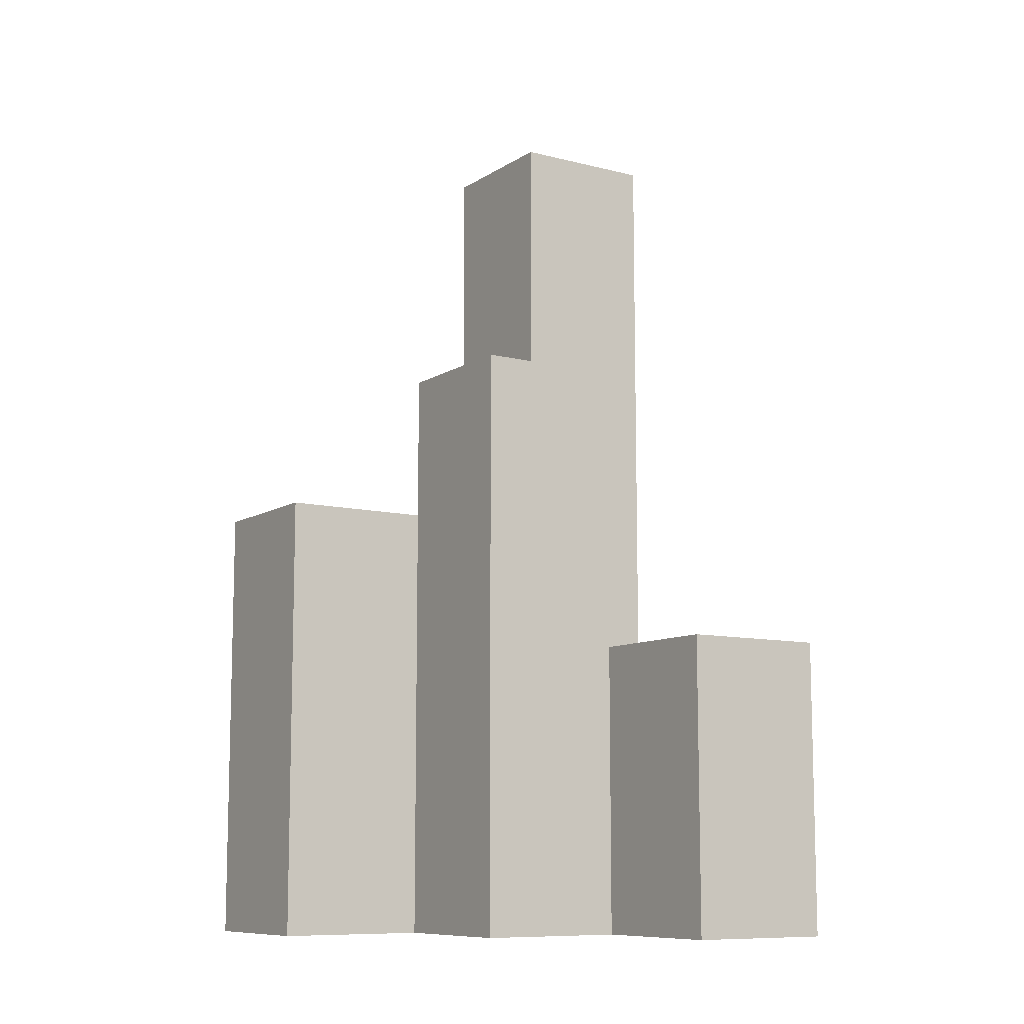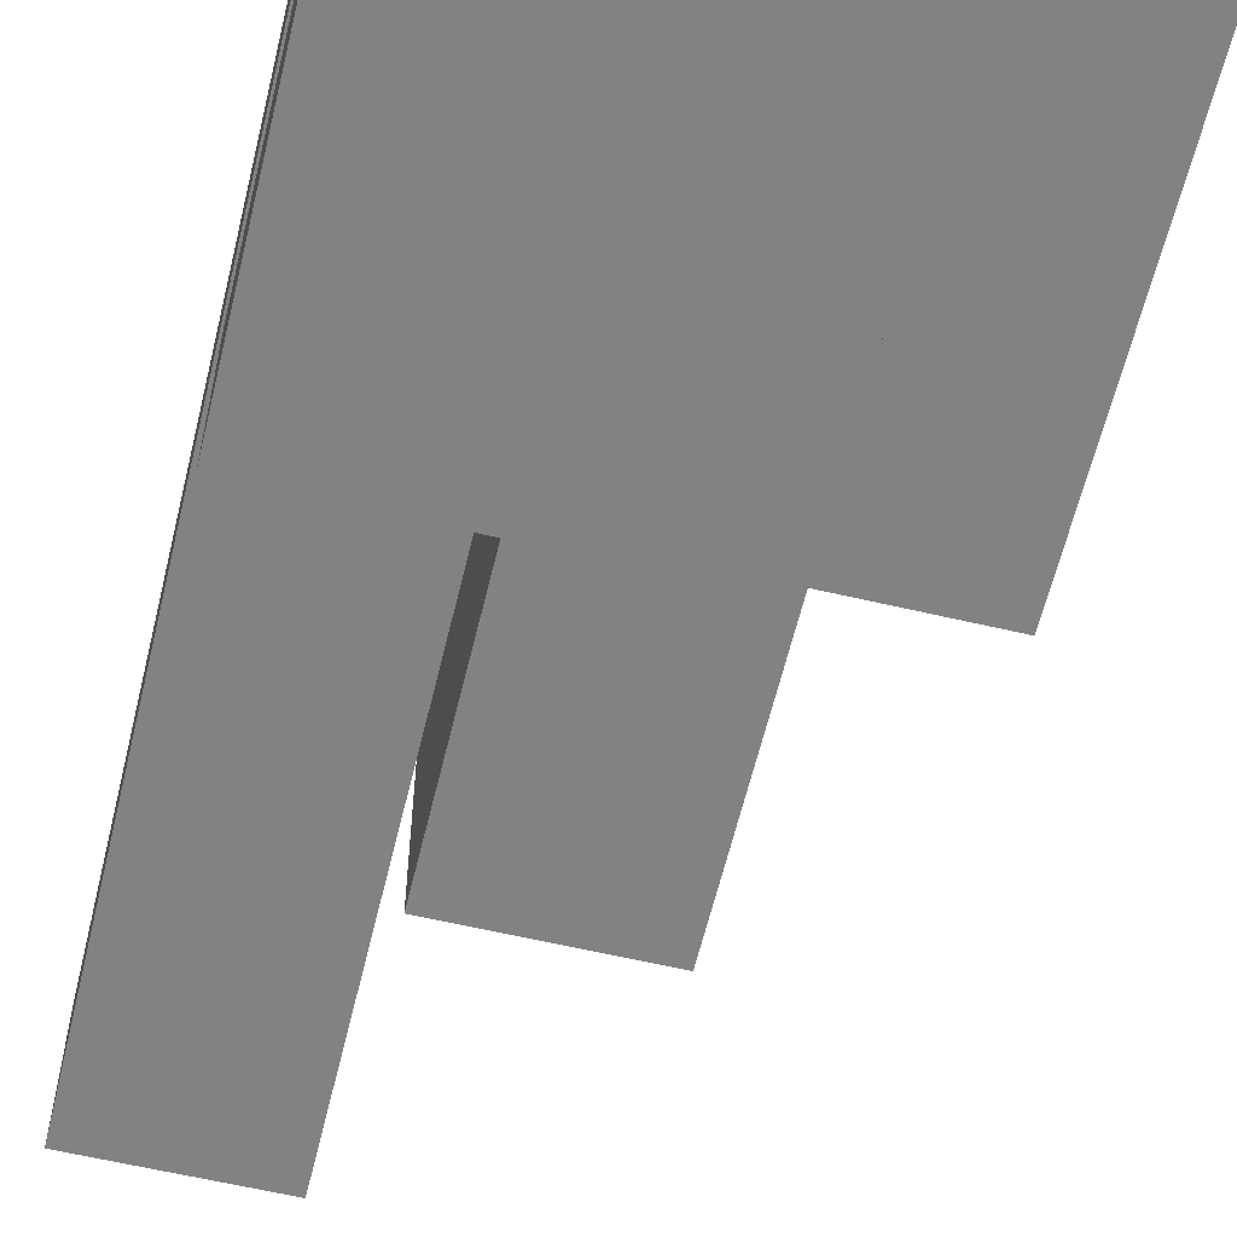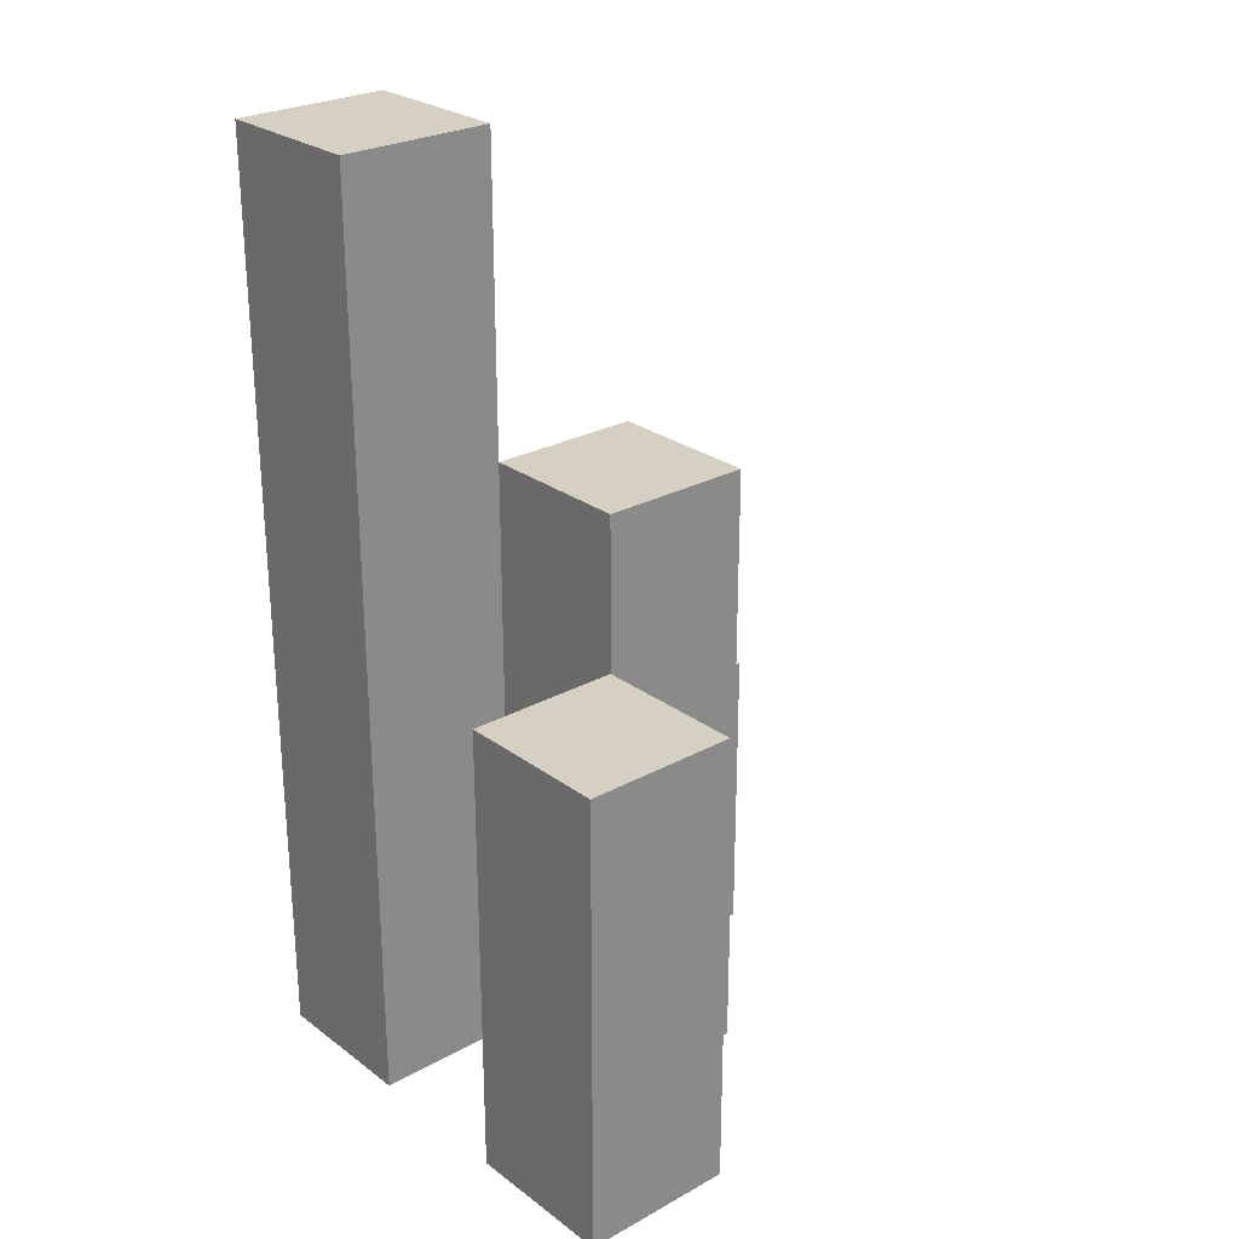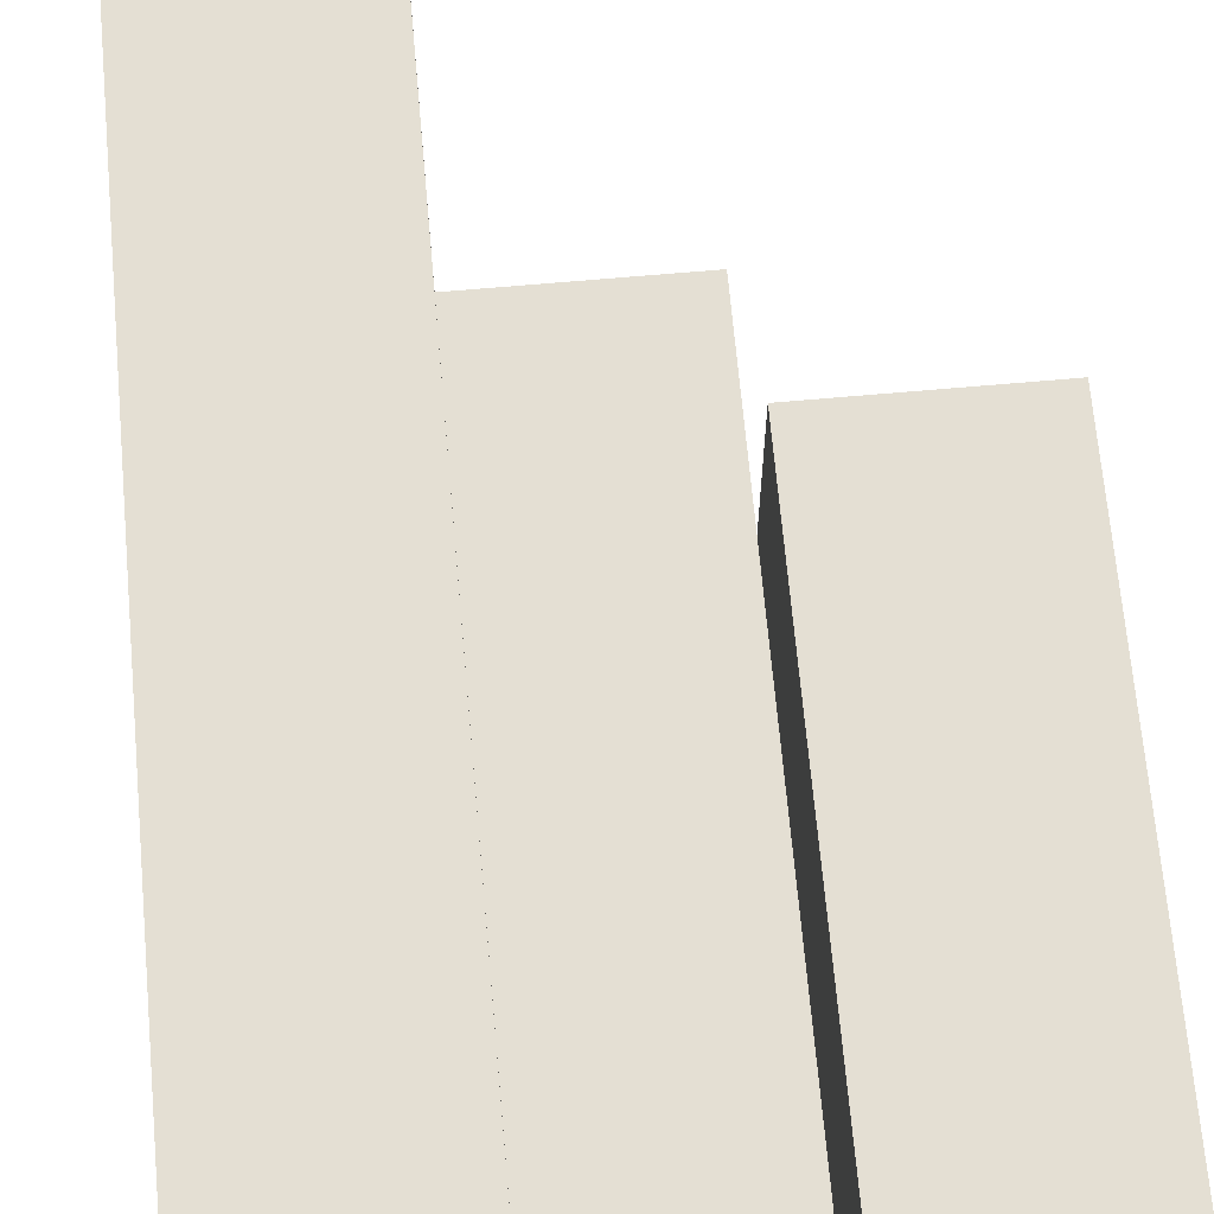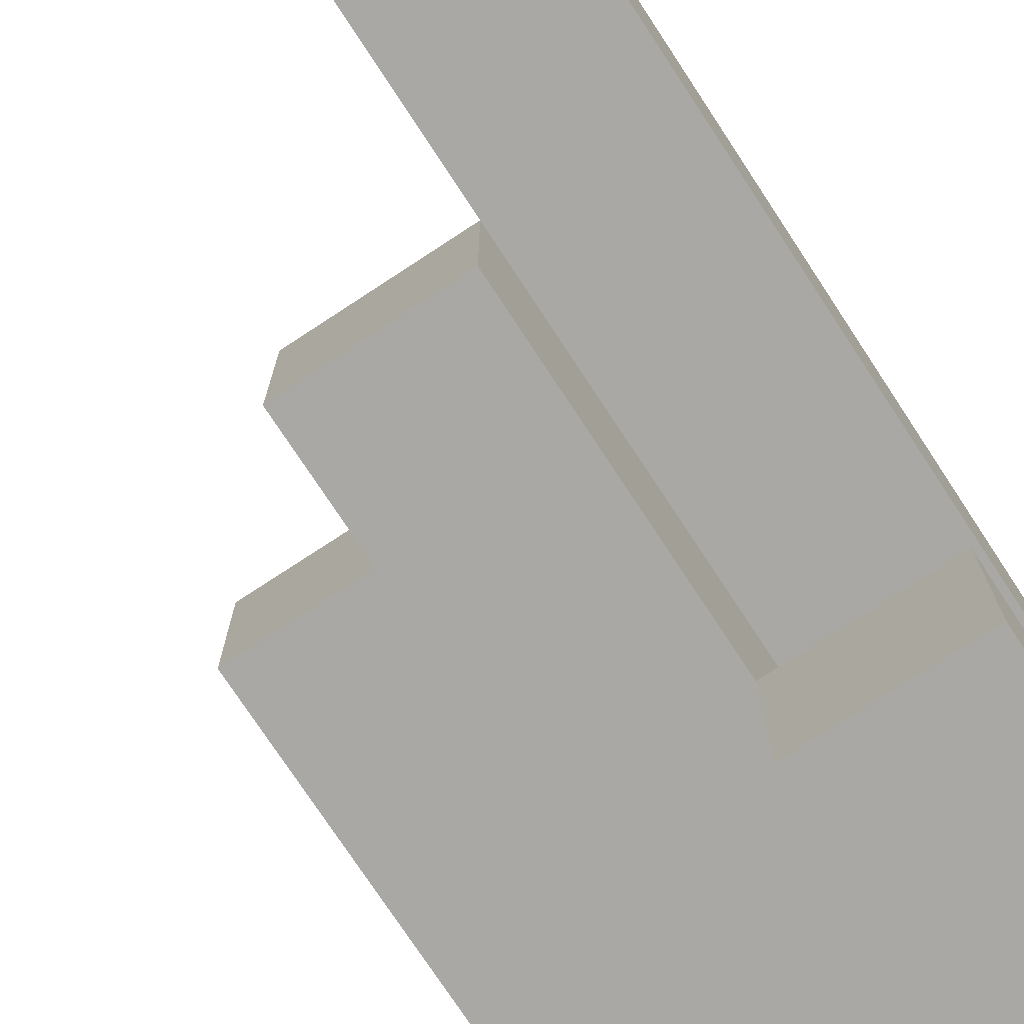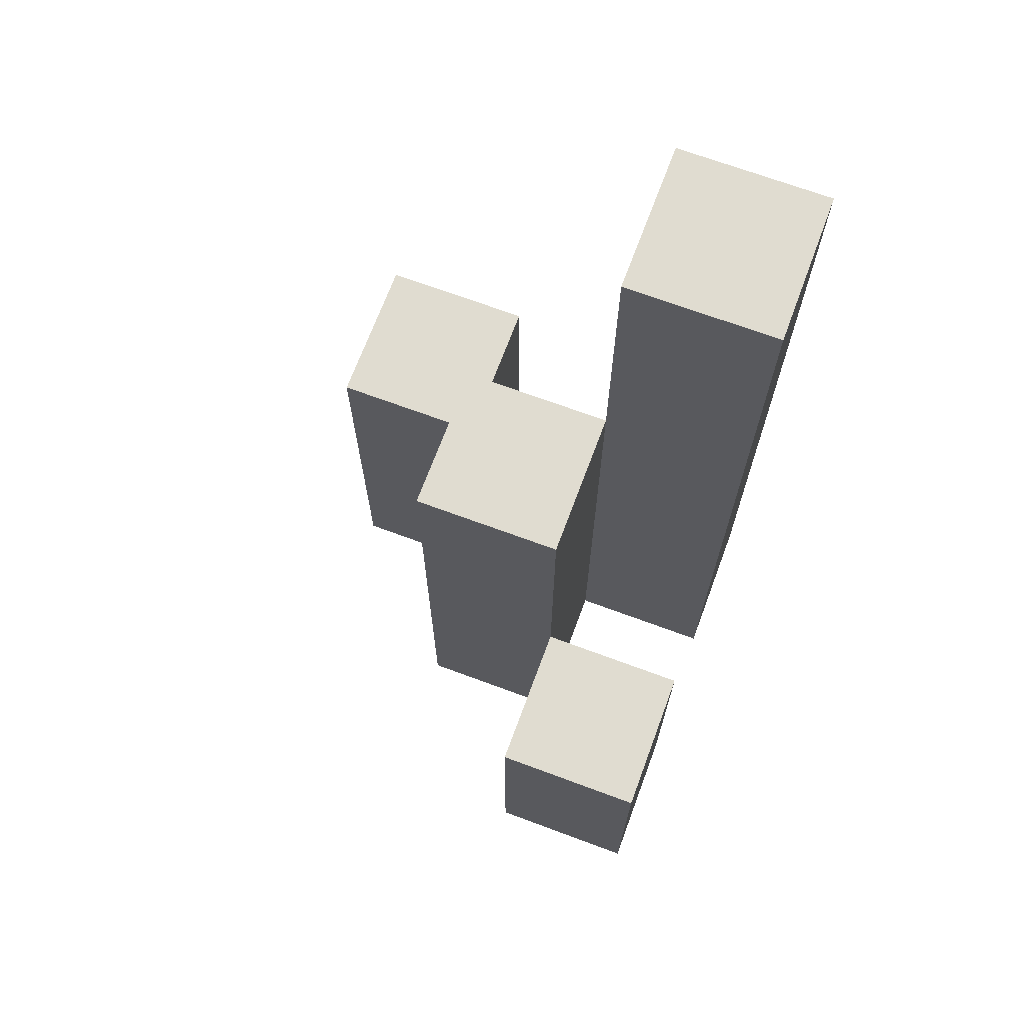
<metadata>
{"format":"obj","ext":"obj","renderer":"f3d","projection":"perspective","resolution":1024,"background":"white","views":[{"elev":-9.8,"azim":147.1,"up":"+Y"},{"elev":-60.7,"azim":-13.5,"up":"+Z"},{"elev":26.3,"azim":49.1,"up":"+Y"},{"elev":66.8,"azim":-5.1,"up":"+Z"},{"elev":-75.1,"azim":-146.7,"up":"+Z"},{"elev":69.5,"azim":-159.6,"up":"+Y"}]}
</metadata>
<code>
o
v -6.5 0.9 12.4
v -6.5 0.9 12.3
v -6.5 0.9 12.2
v -6.5 0.9 12.1
v -6.5 1 12.2
v -6.5 1 12.1
v -6.5 1.1 12.2
v -6.5 1.1 12.1
v -6.5 1.4 12.4
v -6.5 1.4 12.3
v -6.5 1.5 12.4
v -6.5 1.5 12.3
v -6.4 0.9 12.3
v -6.4 0.9 12.2
v -6.4 1 12.2
v -6.4 1.1 12.2
v -6.4 1.2 12.3
v -6.4 1.2 12.2
v -6.4 1.3 12.3
v -6.4 1.3 12.2
v -6.3 0.9 12.4
v -6.3 0.9 12.3
v -6.3 1.1 12.4
v -6.3 1.1 12.3
v -6.3 1.2 12.4
v -6.3 1.2 12.3
v -6.4 0.9 12.4
v -6.4 0.9 12.3
v -6.4 0.9 12.2
v -6.4 0.9 12.1
v -6.4 1 12.2
v -6.4 1 12.1
v -6.4 1.1 12.2
v -6.4 1.1 12.1
v -6.4 1.2 12.3
v -6.4 1.3 12.3
v -6.4 1.4 12.4
v -6.4 1.4 12.3
v -6.4 1.5 12.4
v -6.4 1.5 12.3
v -6.3 0.9 12.3
v -6.3 0.9 12.2
v -6.3 1.1 12.3
v -6.3 1.2 12.3
v -6.3 1.2 12.2
v -6.3 1.3 12.3
v -6.3 1.3 12.2
v -6.2 0.9 12.4
v -6.2 0.9 12.3
v -6.2 1.1 12.4
v -6.2 1.1 12.3
v -6.2 1.2 12.4
v -6.2 1.2 12.3
v -6.5 0.9 12.4
v -6.5 1.4 12.4
v -6.5 1.5 12.4
v -6.4 0.9 12.4
v -6.4 1.4 12.4
v -6.4 1.5 12.4
v -6.3 0.9 12.4
v -6.3 1.1 12.4
v -6.3 1.2 12.4
v -6.2 0.9 12.4
v -6.2 1.1 12.4
v -6.2 1.2 12.4
v -6.4 0.9 12.3
v -6.4 1.2 12.3
v -6.4 1.3 12.3
v -6.3 0.9 12.3
v -6.3 1.1 12.3
v -6.3 1.2 12.3
v -6.3 1.3 12.3
v -6.5 0.9 12.2
v -6.5 1 12.2
v -6.5 1.1 12.2
v -6.4 0.9 12.2
v -6.4 1 12.2
v -6.4 1.1 12.2
v -6.5 0.9 12.3
v -6.5 1.4 12.3
v -6.5 1.5 12.3
v -6.4 0.9 12.3
v -6.4 1.2 12.3
v -6.4 1.3 12.3
v -6.4 1.4 12.3
v -6.4 1.5 12.3
v -6.3 0.9 12.3
v -6.3 1.1 12.3
v -6.3 1.2 12.3
v -6.2 0.9 12.3
v -6.2 1.1 12.3
v -6.2 1.2 12.3
v -6.4 0.9 12.2
v -6.4 1 12.2
v -6.4 1.1 12.2
v -6.4 1.2 12.2
v -6.4 1.3 12.2
v -6.3 0.9 12.2
v -6.3 1.2 12.2
v -6.3 1.3 12.2
v -6.5 0.9 12.1
v -6.5 1 12.1
v -6.5 1.1 12.1
v -6.4 0.9 12.1
v -6.4 1 12.1
v -6.4 1.1 12.1
v -6.5 0.9 12.4
v -6.4 0.9 12.4
v -6.3 0.9 12.4
v -6.2 0.9 12.4
v -6.5 0.9 12.3
v -6.4 0.9 12.3
v -6.3 0.9 12.3
v -6.2 0.9 12.3
v -6.5 0.9 12.2
v -6.4 0.9 12.2
v -6.3 0.9 12.2
v -6.5 0.9 12.1
v -6.4 0.9 12.1
v -6.5 1.1 12.2
v -6.4 1.1 12.2
v -6.5 1.1 12.1
v -6.4 1.1 12.1
v -6.3 1.2 12.4
v -6.2 1.2 12.4
v -6.3 1.2 12.3
v -6.2 1.2 12.3
v -6.4 1.3 12.3
v -6.3 1.3 12.3
v -6.4 1.3 12.2
v -6.3 1.3 12.2
v -6.5 1.5 12.4
v -6.4 1.5 12.4
v -6.5 1.5 12.3
v -6.4 1.5 12.3
f 5 4 3
f 6 4 5
f 7 6 5
f 8 6 7
f 9 2 1
f 10 2 9
f 11 10 9
f 12 10 11
f 15 14 13
f 16 15 13
f 17 16 13
f 18 16 17
f 19 18 17
f 20 18 19
f 23 22 21
f 24 22 23
f 25 24 23
f 26 24 25
f 29 30 31
f 31 30 32
f 31 32 33
f 33 32 34
f 27 28 35
f 27 35 36
f 27 36 37
f 37 36 38
f 37 38 39
f 39 38 40
f 41 42 43
f 43 42 44
f 44 42 45
f 44 45 46
f 46 45 47
f 48 49 50
f 50 49 51
f 50 51 52
f 52 51 53
f 57 55 54
f 58 56 55
f 58 55 57
f 59 56 58
f 63 61 60
f 64 62 61
f 64 61 63
f 65 62 64
f 69 67 66
f 70 67 69
f 71 68 67
f 71 67 70
f 72 68 71
f 76 74 73
f 77 75 74
f 77 74 76
f 78 75 77
f 79 80 82
f 82 80 83
f 83 80 84
f 80 81 85
f 84 80 85
f 85 81 86
f 87 88 90
f 88 89 91
f 90 88 91
f 91 89 92
f 93 94 98
f 94 95 98
f 95 96 98
f 96 97 99
f 98 96 99
f 99 97 100
f 101 102 104
f 102 103 105
f 104 102 105
f 105 103 106
f 111 108 107
f 112 108 111
f 113 110 109
f 114 110 113
f 116 113 112
f 117 113 116
f 118 116 115
f 119 116 118
f 120 121 122
f 122 121 123
f 124 125 126
f 126 125 127
f 128 129 130
f 130 129 131
f 132 133 134
f 134 133 135

</code>
